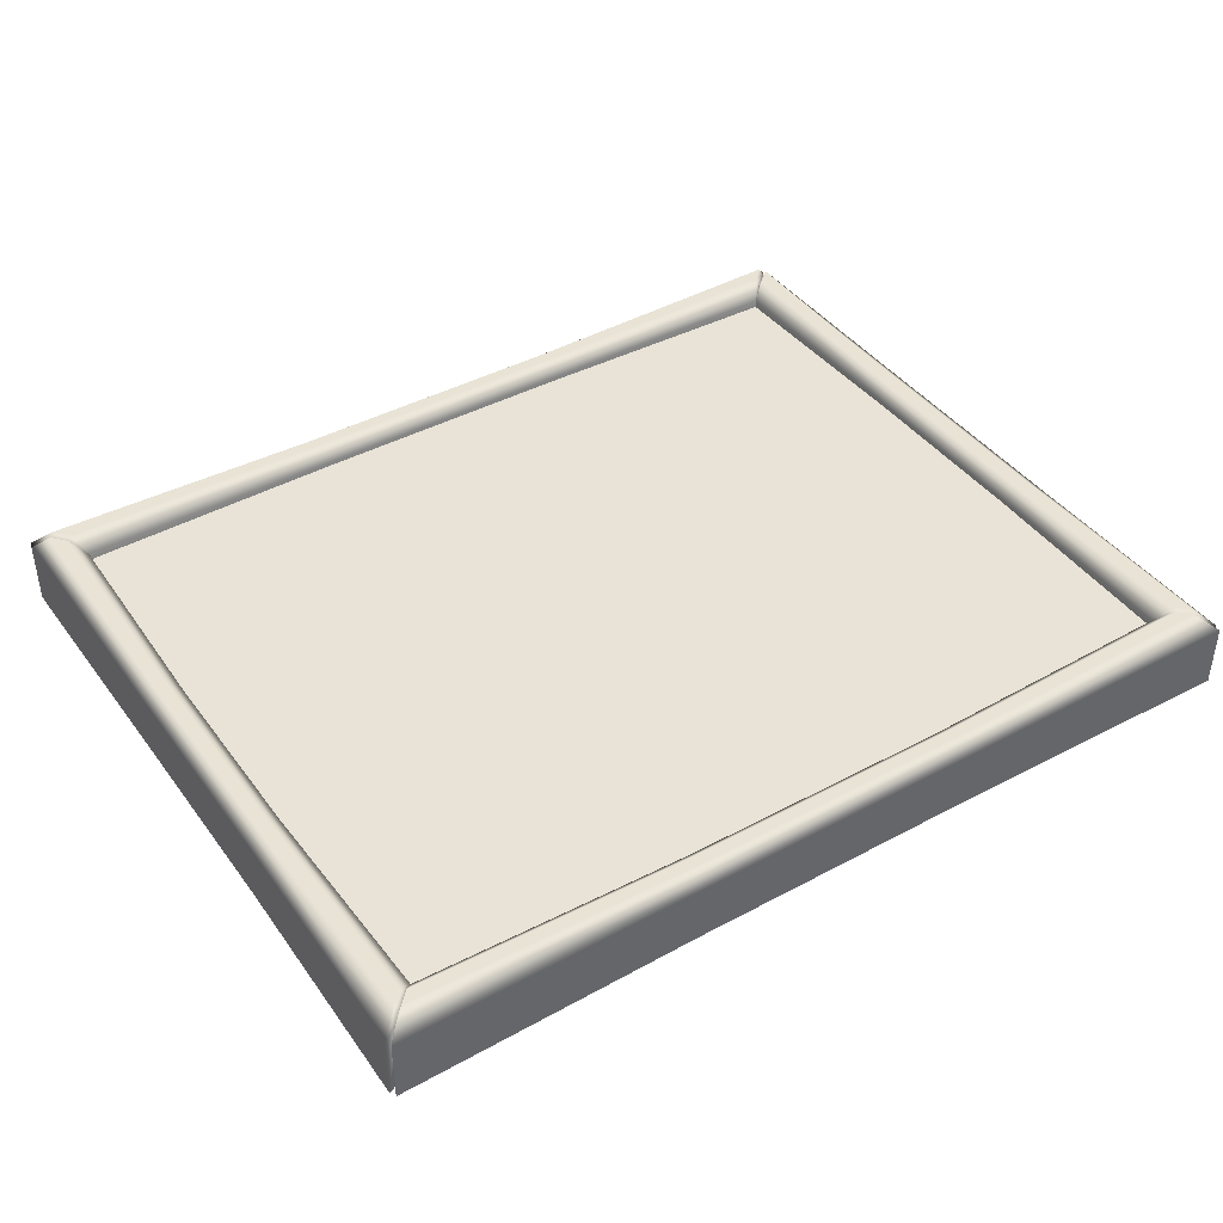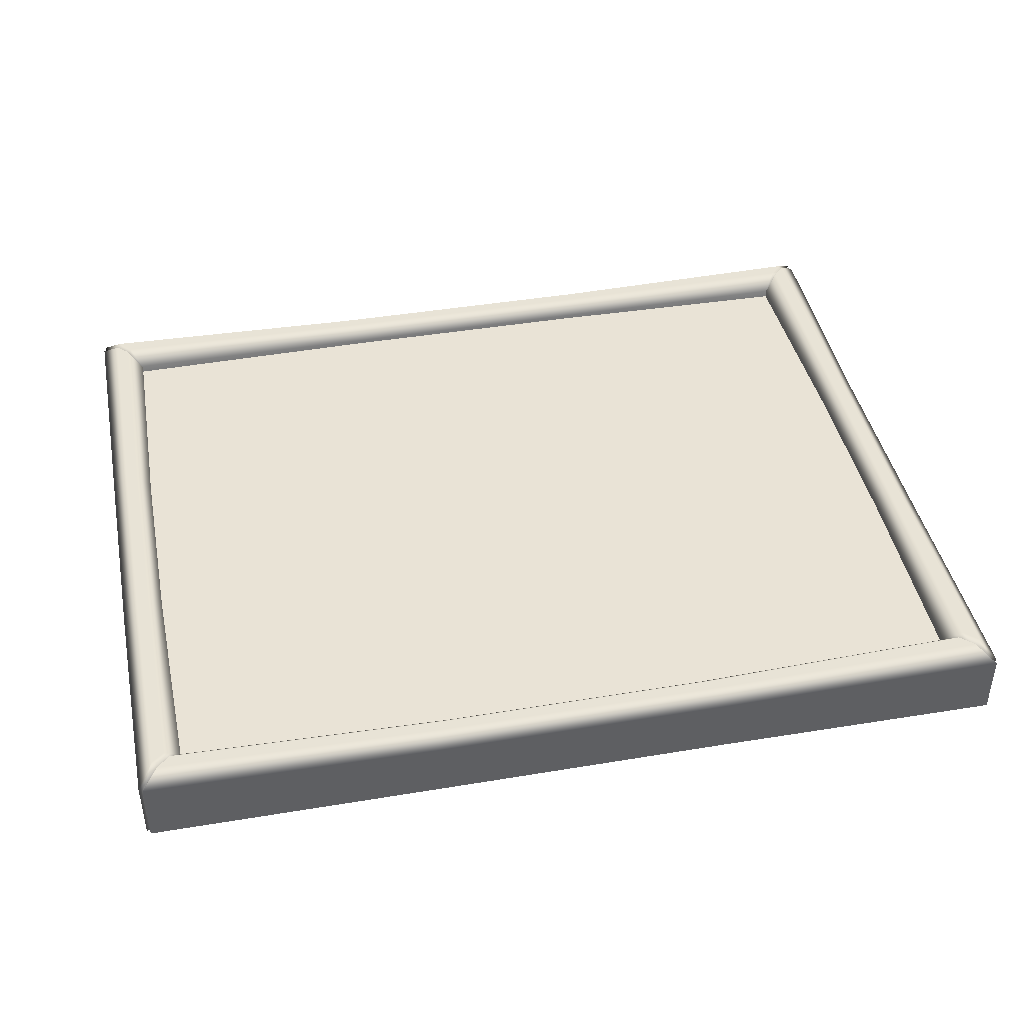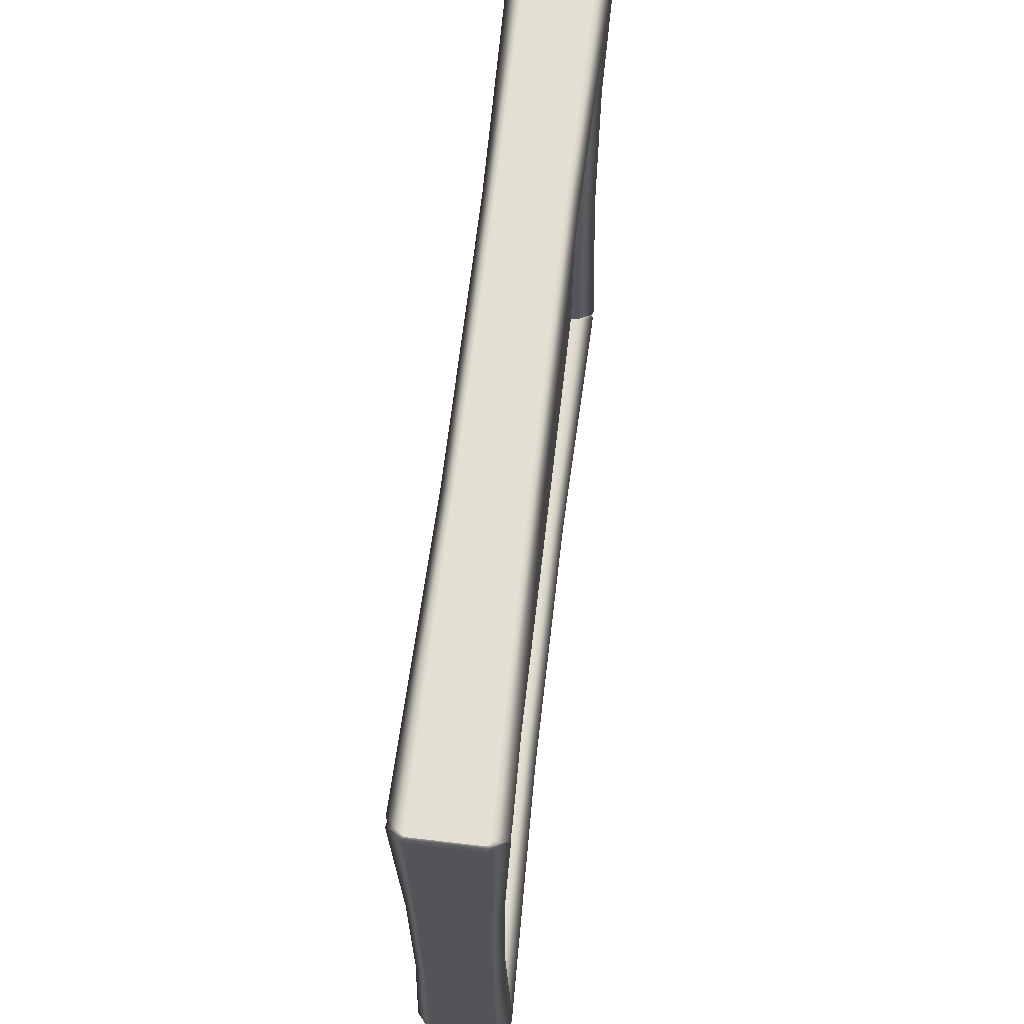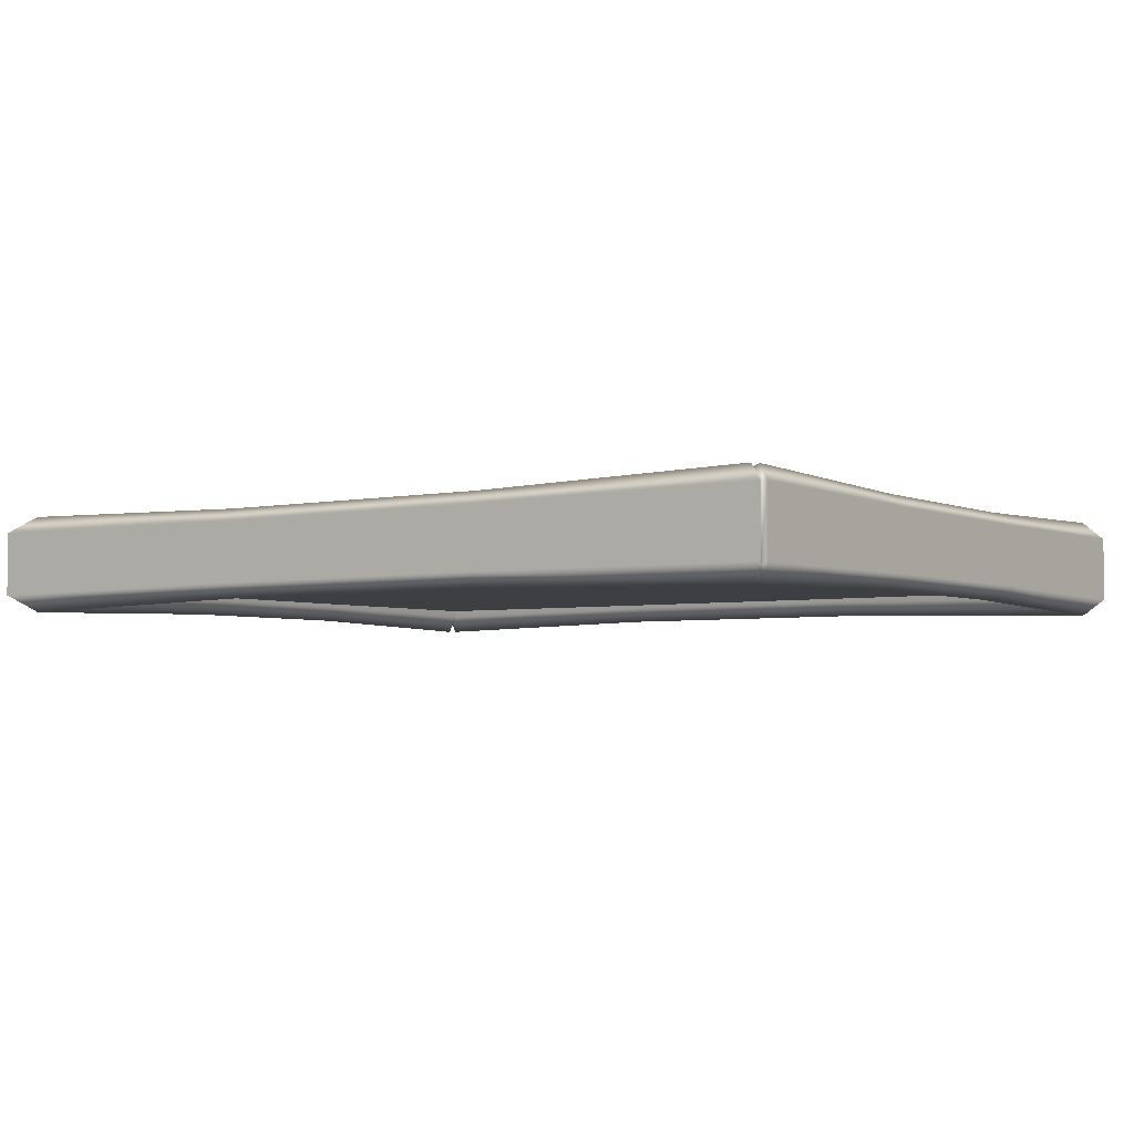
<metadata>
{"format":"obj","ext":"obj","renderer":"f3d","projection":"perspective","resolution":1024,"background":"white","views":[{"elev":41.6,"azim":-33.1,"up":"+Z"},{"elev":42.2,"azim":168.6,"up":"+Z"},{"elev":65.7,"azim":96.6,"up":"+Y"},{"elev":-3.8,"azim":35.2,"up":"+Z"}]}
</metadata>
<code>
g m_chalkboard_01
v 1.734 -1.468 0.112
v 1.684 -1.416 0.108
v 1.696 -1.412 0.06655
v 1.778 -1.489 0.05487
v 1.812 -1.543 0.04288
v 1.637 -1.353 0.03939
v 0.5322 -1.371 0.02396
v 0.5544 -1.429 0.08487
v -0.5566 -1.371 0.02396
v -0.5804 -1.429 0.08487
v -1.663 -1.353 0.03939
v -1.708 -1.415 0.108
v -1.721 -1.412 0.06655
v -1.798 -1.489 0.05487
v -1.755 -1.464 0.112
v -1.843 -1.545 0.04288
v -0.6243 -1.537 0.03148
v -1.843 -1.545 0.04288
v -1.755 -1.464 0.112
v -0.6089 -1.471 0.08552
v -0.5804 -1.429 0.08487
v -1.708 -1.415 0.108
v 0.5846 -1.471 0.08552
v 0.5544 -1.429 0.08487
v 1.734 -1.468 0.112
v 1.684 -1.416 0.108
v 1.812 -1.543 0.04288
v 0.6 -1.537 0.03148
v 1.778 -1.489 0.05487
v 1.778 -1.489 -0.2334
v 1.812 -1.543 -0.2214
v 1.812 -1.543 0.04288
v -1.843 -1.545 0.04288
v -1.843 -1.545 -0.2214
v -1.798 -1.489 -0.2334
v -1.798 -1.489 0.05487
v 1.778 -1.489 -0.2334
v 1.696 -1.412 -0.2451
v 1.684 -1.416 -0.2866
v 1.734 -1.468 -0.2906
v 1.812 -1.543 -0.2214
v 1.637 -1.353 -0.2179
v 0.538 -1.429 -0.2634
v 0.5322 -1.371 -0.2025
v -0.5623 -1.429 -0.2634
v -0.5566 -1.371 -0.2025
v -1.708 -1.415 -0.2866
v -1.663 -1.353 -0.2179
v -1.721 -1.412 -0.2451
v -1.742 -1.46 -0.2906
v -1.798 -1.489 -0.2334
v -1.843 -1.545 -0.2214
v -0.6089 -1.471 -0.2641
v -1.742 -1.46 -0.2906
v -1.843 -1.545 -0.2214
v -0.6243 -1.537 -0.21
v 0.5846 -1.471 -0.2641
v 0.6 -1.537 -0.21
v 1.734 -1.468 -0.2906
v 1.812 -1.543 -0.2214
v -1.843 -1.545 -0.2214
v -1.843 -1.545 0.04288
v -0.6243 -1.537 0.03148
v -0.6243 -1.537 -0.21
v 0.6 -1.537 -0.21
v 0.6 -1.537 0.03148
v 1.812 -1.543 -0.2214
v 1.812 -1.543 0.04288
v -0.5623 -1.429 -0.2634
v -1.708 -1.415 -0.2866
v -1.742 -1.46 -0.2906
v -0.6089 -1.471 -0.2641
v 0.538 -1.429 -0.2634
v 0.5846 -1.471 -0.2641
v 1.734 -1.468 -0.2906
v 1.684 -1.416 -0.2866
v -1.663 -1.353 0.03939
v -1.663 -1.353 -0.2179
v -0.5566 -1.371 -0.2025
v -0.5566 -1.371 0.02396
v 0.5322 -1.371 0.02396
v 0.5322 -1.371 -0.2025
v 1.637 -1.353 0.03939
v 1.637 -1.353 -0.2179
v 1.778 1.416 0.05487
v 1.696 1.337 0.06655
v 1.679 1.341 0.108
v 1.73 1.394 0.112
v 1.801 1.452 0.04288
v 1.637 1.278 0.03939
v 0.5519 1.354 0.08487
v 1.801 1.452 0.04288
v 1.801 1.452 -0.2214
v 1.778 1.416 -0.2334
v 1.778 1.416 0.05487
v -0.603 1.398 0.08552
v -1.753 1.396 0.112
v -1.835 1.462 0.04288
v -0.6243 1.463 0.03148
v 0.5687 1.398 0.08552
v 0.6 1.463 0.03148
v 1.73 1.394 0.112
v 0.5519 1.354 0.08487
v 1.679 1.341 0.108
v 1.801 1.452 0.04288
v -1.753 1.396 0.112
v -1.7 1.34 0.108
v -1.721 1.337 0.06655
v -0.5841 1.354 0.08487
v -0.5566 1.296 0.02396
v -1.663 1.278 0.03939
v -0.603 1.398 0.08552
v 0.5322 1.296 0.02396
v 0.5519 1.354 0.08487
v 1.637 1.278 0.03939
v 0.5687 1.398 0.08552
v -1.753 1.396 0.112
v -1.721 1.337 0.06655
v -1.798 1.416 0.05487
v -1.835 1.462 0.04288
v -1.798 1.416 0.05487
v -1.798 1.416 -0.2334
v -1.835 1.462 -0.2214
v -1.835 1.462 0.04288
v 1.73 1.394 -0.2906
v 1.679 1.341 -0.2866
v 1.696 1.337 -0.2451
v 1.778 1.416 -0.2334
v 1.801 1.452 -0.2214
v 1.637 1.278 -0.2179
v 0.5322 1.296 -0.2025
v 0.5519 1.354 -0.2634
v 1.637 1.278 0.03939
v 0.5322 1.296 0.02396
v -0.5566 1.296 -0.2025
v -0.5841 1.354 -0.2634
v -1.663 1.278 -0.2179
v -1.7 1.34 -0.2866
v -0.5566 1.296 0.02396
v -1.798 1.416 -0.2334
v -1.721 1.337 -0.2451
v -1.753 1.396 -0.2906
v -1.835 1.462 -0.2214
v -0.6243 1.463 -0.21
v -1.835 1.462 -0.2214
v -1.753 1.396 -0.2906
v -0.603 1.398 -0.2641
v -0.5841 1.354 -0.2634
v -1.7 1.34 -0.2866
v 0.6 1.463 -0.21
v 0.5687 1.398 -0.2641
v 1.801 1.452 -0.2214
v 1.73 1.394 -0.2906
v 0.5519 1.354 -0.2634
v 1.679 1.341 -0.2866
v -1.835 1.462 0.04288
v -1.835 1.462 -0.2214
v -0.6243 1.463 -0.21
v -0.6243 1.463 0.03148
v 0.6 1.463 0.03148
v 0.6 1.463 -0.21
v 1.801 1.452 0.04288
v 1.801 1.452 -0.2214
v -0.5566 1.296 -0.2025
v -1.663 1.278 -0.2179
v -1.663 1.278 0.03939
v -0.5566 1.296 0.02396
v -1.7 1.34 -0.2866
v -1.721 1.337 -0.2451
v -1.663 1.278 -0.2179
v -1.767 -1.443 0.1122
v -1.724 -1.4 0.1081
v -1.721 -1.412 0.06655
v -1.798 -1.489 0.05487
v -1.663 -1.353 0.03939
v -1.681 -0.4341 0.02395
v -1.738 -0.4581 0.08487
v -1.681 0.3609 0.02395
v -1.738 0.3863 0.08487
v -1.663 1.278 0.03939
v -1.725 1.316 0.1081
v -1.777 1.369 0.1122
v -1.798 1.416 0.05487
v -1.721 1.337 0.06655
v -1.777 0.4045 0.08553
v -1.843 0.4299 0.03179
v -1.842 1.435 0.04345
v -1.777 1.369 0.1122
v -1.843 0.4299 0.03179
v -1.777 1.369 0.1122
v -1.777 0.4045 0.08553
v -1.843 -0.5032 0.03179
v -1.777 -0.4747 0.08553
v -1.854 -1.522 0.04345
v -1.767 -1.443 0.1122
v -1.738 -0.4581 0.08487
v -1.724 -1.4 0.1081
v -1.738 0.3863 0.08487
v -1.798 -1.489 0.05487
v -1.798 -1.489 -0.2334
v -1.854 -1.522 -0.222
v -1.854 -1.522 0.04345
v -1.842 1.435 0.04345
v -1.842 1.435 -0.222
v -1.798 1.416 -0.2334
v -1.798 1.416 0.05487
v -1.777 1.369 -0.2907
v -1.725 1.316 -0.2866
v -1.721 1.337 -0.2451
v -1.798 1.416 -0.2334
v -1.842 1.435 -0.222
v -1.663 1.278 -0.2179
v -1.681 0.3609 -0.2025
v -1.738 0.3863 -0.2634
v -1.681 -0.4341 -0.2025
v -1.738 -0.4581 -0.2634
v -1.663 -1.353 -0.2179
v -1.724 -1.4 -0.2866
v -1.721 -1.412 -0.2451
v -1.842 1.435 -0.222
v -1.843 0.4299 -0.2103
v -1.777 0.4045 -0.2641
v -1.777 1.369 -0.2907
v -1.738 0.3863 -0.2634
v -1.725 1.316 -0.2866
v -1.738 -0.4581 -0.2634
v -1.777 -0.4747 -0.2641
v -1.767 -1.443 -0.2907
v -1.724 -1.4 -0.2866
v -1.843 -0.5032 -0.2103
v -1.854 -1.522 -0.222
v -1.798 -1.489 -0.2334
v -1.721 -1.412 -0.2451
v -1.724 -1.4 -0.2866
v -1.767 -1.443 -0.2907
v -1.854 -1.522 -0.222
v -1.843 0.4299 -0.2103
v -1.842 1.435 -0.222
v -1.842 1.435 0.04345
v -1.843 0.4299 0.03179
v -1.843 -0.5032 -0.2103
v -1.843 -0.5032 0.03179
v -1.854 -1.522 -0.222
v -1.854 -1.522 0.04345
v -1.663 1.278 0.03939
v -1.663 1.278 -0.2179
v -1.681 0.3609 -0.2025
v -1.681 0.3609 0.02395
v -1.681 -0.4341 0.02395
v -1.681 -0.4341 -0.2025
v -1.663 -1.353 0.03939
v -1.663 -1.353 -0.2179
v -1.767 -1.443 0.1122
v -1.798 -1.489 0.05487
v -1.854 -1.522 0.04345
v -1.798 1.416 0.05487
v -1.777 1.369 0.1122
v -1.842 1.435 0.04345
v 1.778 -1.489 0.05487
v 1.696 -1.412 0.06655
v 1.699 -1.397 0.1081
v 1.748 -1.438 0.1122
v 1.637 -1.353 0.03939
v 1.71 -0.4618 0.08487
v 1.655 -0.4341 0.02395
v 1.709 0.3906 0.08487
v 1.655 0.3609 0.02395
v 1.699 1.319 0.1081
v 1.637 1.278 0.03939
v 1.696 1.337 0.06655
v 1.821 -1.512 0.04345
v 1.821 -1.512 -0.222
v 1.778 -1.489 -0.2334
v 1.778 -1.489 0.05487
v 1.757 0.4135 0.08553
v 1.751 1.363 0.1122
v 1.815 1.434 0.04345
v 1.823 0.4299 0.03179
v 1.709 0.3906 0.08487
v 1.699 1.319 0.1081
v 1.71 -0.4618 0.08487
v 1.757 -0.4868 0.08553
v 1.748 -1.438 0.1122
v 1.699 -1.397 0.1081
v 1.823 -0.5032 0.03179
v 1.821 -1.512 0.04345
v 1.751 1.363 0.1122
v 1.699 1.319 0.1081
v 1.696 1.337 0.06655
v 1.778 1.416 0.05487
v 1.815 1.434 0.04345
v 1.778 1.416 0.05487
v 1.778 1.416 -0.2334
v 1.815 1.434 -0.222
v 1.815 1.434 0.04345
v 1.778 1.416 -0.2334
v 1.696 1.337 -0.2451
v 1.699 1.319 -0.2866
v 1.637 1.278 -0.2179
v 1.709 0.3906 -0.2634
v 1.655 0.3609 -0.2025
v 1.712 -0.44 -0.2634
v 1.655 -0.4341 -0.2025
v 1.699 -1.397 -0.2866
v 1.637 -1.353 -0.2179
v 1.696 -1.412 -0.2451
v 1.778 1.416 -0.2334
v 1.699 1.319 -0.2866
v 1.751 1.363 -0.2907
v 1.815 1.434 -0.222
v 1.751 1.363 -0.2907
v 1.757 0.4135 -0.2641
v 1.823 0.4299 -0.2103
v 1.709 0.3906 -0.2634
v 1.699 1.319 -0.2866
v 1.757 -0.4868 -0.2641
v 1.712 -0.44 -0.2634
v 1.748 -1.438 -0.2907
v 1.699 -1.397 -0.2866
v 1.751 1.363 -0.2907
v 1.823 0.4299 -0.2103
v 1.815 1.434 -0.222
v 1.757 0.4135 -0.2641
v 1.823 -0.5032 -0.2103
v 1.757 -0.4868 -0.2641
v 1.821 -1.512 -0.222
v 1.748 -1.438 -0.2907
v 1.748 -1.438 -0.2907
v 1.699 -1.397 -0.2866
v 1.696 -1.412 -0.2451
v 1.778 -1.489 -0.2334
v 1.821 -1.512 -0.222
v 1.823 0.4299 0.03179
v 1.815 1.434 0.04345
v 1.815 1.434 -0.222
v 1.823 0.4299 -0.2103
v 1.823 -0.5032 0.03179
v 1.823 -0.5032 -0.2103
v 1.821 -1.512 0.04345
v 1.821 -1.512 -0.222
v 1.655 0.3609 -0.2025
v 1.637 1.278 -0.2179
v 1.637 1.278 0.03939
v 1.655 0.3609 0.02395
v 1.655 -0.4341 -0.2025
v 1.655 -0.4341 0.02395
v 1.637 -1.353 0.03939
v 1.637 -1.353 -0.2179
v 1.778 -1.489 0.05487
v 1.748 -1.438 0.1122
v 1.821 -1.512 0.04345
v -1.663 -1.353 0.03939
v -1.663 -1.353 -0.2179
v -1.721 -1.412 -0.2451
v -1.721 -1.412 0.06655
v 1.696 -1.412 0.06655
v 1.696 -1.412 -0.2451
v 1.637 -1.353 -0.2179
v 1.637 -1.353 0.03939
v 1.637 -1.353 0.03939
v 1.637 -1.353 -0.2179
v 1.696 -1.412 -0.2451
v 1.696 -1.412 0.06655
v -1.721 -1.412 0.06655
v -1.721 -1.412 -0.2451
v -1.663 -1.353 -0.2179
v -1.663 -1.353 0.03939
v 1.637 1.278 0.03939
v 1.637 1.278 -0.2179
v 1.696 1.337 -0.2451
v 1.696 1.337 0.06655
v -1.721 1.337 0.06655
v -1.721 1.337 -0.2451
v -1.663 1.278 -0.2179
v -1.663 1.278 0.03939
v -1.663 1.278 0.03939
v -1.663 1.278 -0.2179
v -1.721 1.337 -0.2451
v -1.721 1.337 0.06655
v 1.696 1.337 0.06655
v 1.696 1.337 -0.2451
v 1.637 1.278 -0.2179
v 1.637 1.278 0.03939
v 1.725 -1.387 -0.1873
v 1.725 1.351 -0.1873
v -1.737 1.351 -0.1873
v -1.737 -1.407 -0.1873
v -1.737 -1.407 0.006246
v -1.737 1.351 0.006246
v 1.725 1.351 0.006246
v 1.725 -1.387 0.006246
g m_chalkboard_01_0
f 3 2 1
f 4 3 1
f 5 4 1
f 6 2 3
f 6 7 2
f 7 8 2
f 7 9 8
f 9 10 8
f 9 11 10
f 11 12 10
f 11 13 12
f 12 13 14
f 15 12 14
f 16 15 14
f 19 18 17
f 20 19 17
f 20 21 19
f 21 22 19
f 20 23 21
f 23 24 21
f 23 25 24
f 25 26 24
f 25 23 27
f 23 28 27
f 20 17 28
f 23 20 28
f 31 30 29
f 32 31 29
f 35 34 33
f 36 35 33
f 39 38 37
f 40 39 37
f 41 40 37
f 39 42 38
f 42 39 43
f 44 42 43
f 44 43 45
f 46 44 45
f 46 45 47
f 48 46 47
f 47 49 48
f 49 47 50
f 51 49 50
f 52 51 50
f 55 54 53
f 56 55 53
f 56 53 57
f 58 56 57
f 58 57 59
f 60 58 59
f 63 62 61
f 64 63 61
f 64 65 63
f 65 66 63
f 65 67 66
f 67 68 66
f 71 70 69
f 72 71 69
f 72 69 73
f 74 72 73
f 74 73 75
f 73 76 75
f 79 78 77
f 80 79 77
f 80 81 79
f 81 82 79
f 81 83 82
f 83 84 82
f 87 86 85
f 88 87 85
f 89 88 85
f 87 90 86
f 90 87 91
f 94 93 92
f 95 94 92
f 98 97 96
f 99 98 96
f 99 96 100
f 101 99 100
f 101 100 102
f 100 103 102
f 103 104 102
f 105 101 102
f 108 107 106
f 106 107 109
f 110 109 107
f 111 110 107
f 107 108 111
f 112 106 109
f 110 113 109
f 113 114 109
f 112 109 114
f 113 115 114
f 116 112 114
f 119 118 117
f 120 119 117
f 123 122 121
f 124 123 121
f 127 126 125
f 128 127 125
f 129 128 125
f 130 126 127
f 126 130 131
f 132 126 131
f 131 130 133
f 134 131 133
f 132 131 135
f 136 132 135
f 136 135 137
f 138 136 137
f 139 135 131
f 134 139 131
f 138 141 140
f 142 138 140
f 143 142 140
f 146 145 144
f 147 146 144
f 147 148 146
f 148 149 146
f 147 144 150
f 151 147 150
f 147 151 148
f 151 150 152
f 153 151 152
f 151 153 154
f 151 154 148
f 153 155 154
f 158 157 156
f 159 158 156
f 159 160 158
f 160 161 158
f 160 162 161
f 162 163 161
f 166 165 164
f 167 166 164
f 170 169 168
f 173 172 171
f 174 173 171
f 172 173 175
f 175 176 172
f 176 177 172
f 176 178 177
f 178 179 177
f 178 180 179
f 180 181 179
f 179 181 182
f 182 181 183
f 181 184 183
f 181 180 184
f 185 179 182
f 188 187 186
f 191 190 189
f 191 189 192
f 193 191 192
f 193 192 194
f 195 193 194
f 193 195 196
f 195 197 196
f 193 196 198
f 191 193 198
f 201 200 199
f 202 201 199
f 205 204 203
f 206 205 203
f 209 208 207
f 210 209 207
f 211 210 207
f 208 209 212
f 212 213 208
f 213 214 208
f 213 215 214
f 215 216 214
f 215 217 216
f 217 218 216
f 218 217 219
f 222 221 220
f 223 222 220
f 222 223 224
f 223 225 224
f 222 224 226
f 227 222 226
f 222 227 221
f 227 226 228
f 226 229 228
f 227 228 230
f 227 230 221
f 228 231 230
f 234 233 232
f 235 234 232
f 236 235 232
f 239 238 237
f 240 239 237
f 240 237 241
f 242 240 241
f 242 241 243
f 244 242 243
f 247 246 245
f 248 247 245
f 248 249 247
f 249 250 247
f 249 251 250
f 251 252 250
f 255 254 253
f 258 257 256
f 261 260 259
f 262 261 259
f 261 263 260
f 261 264 263
f 264 265 263
f 264 266 265
f 266 267 265
f 266 268 267
f 268 269 267
f 268 270 269
f 273 272 271
f 274 273 271
f 277 276 275
f 278 277 275
f 275 276 279
f 276 280 279
f 275 279 281
f 282 275 281
f 278 275 282
f 282 281 283
f 281 284 283
f 285 282 283
f 285 278 282
f 286 285 283
f 289 288 287
f 290 289 287
f 291 290 287
f 294 293 292
f 295 294 292
f 298 297 296
f 298 299 297
f 298 300 299
f 300 301 299
f 300 302 301
f 302 303 301
f 302 304 303
f 304 305 303
f 304 306 305
f 309 308 307
f 310 309 307
f 313 312 311
f 312 314 311
f 314 315 311
f 312 316 314
f 316 317 314
f 316 318 317
f 318 319 317
f 322 321 320
f 321 324 323
f 324 325 323
f 324 326 325
f 326 327 325
f 330 329 328
f 331 330 328
f 332 331 328
f 335 334 333
f 336 335 333
f 336 333 337
f 338 336 337
f 338 337 339
f 340 338 339
f 343 342 341
f 344 343 341
f 344 341 345
f 346 344 345
f 346 345 347
f 345 348 347
f 351 350 349
f 354 353 352
f 355 354 352
f 358 357 356
f 359 358 356
f 362 361 360
f 363 362 360
f 366 365 364
f 367 366 364
f 370 369 368
f 371 370 368
f 374 373 372
f 375 374 372
f 378 377 376
f 379 378 376
f 382 381 380
f 383 382 380
f 386 385 384
f 387 386 384
f 390 389 388
f 391 390 388

</code>
